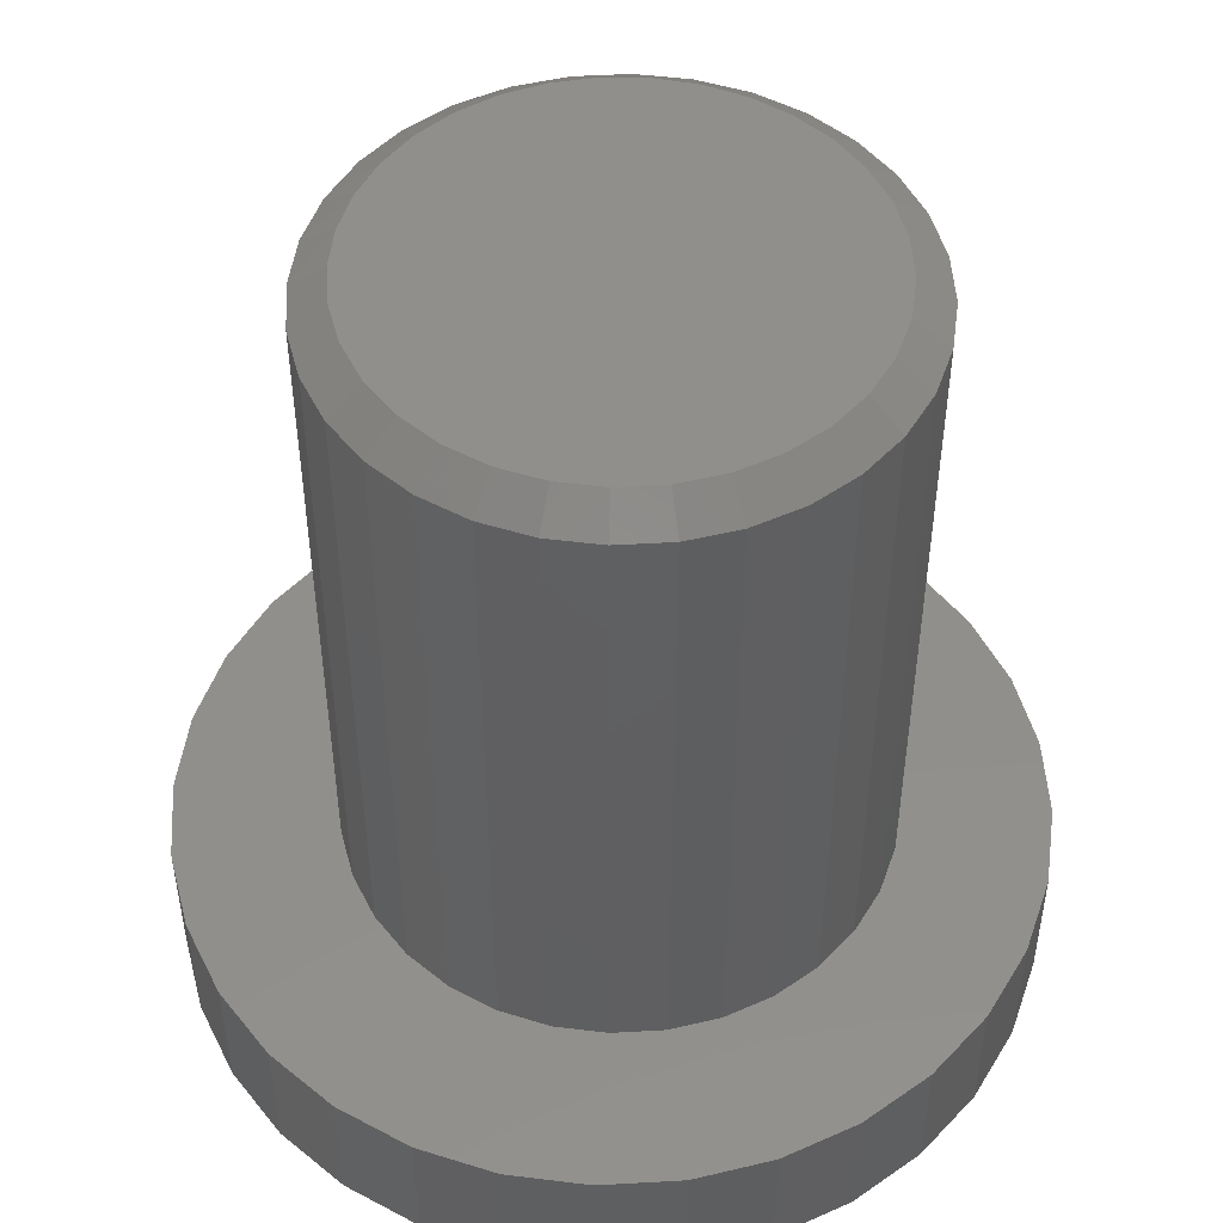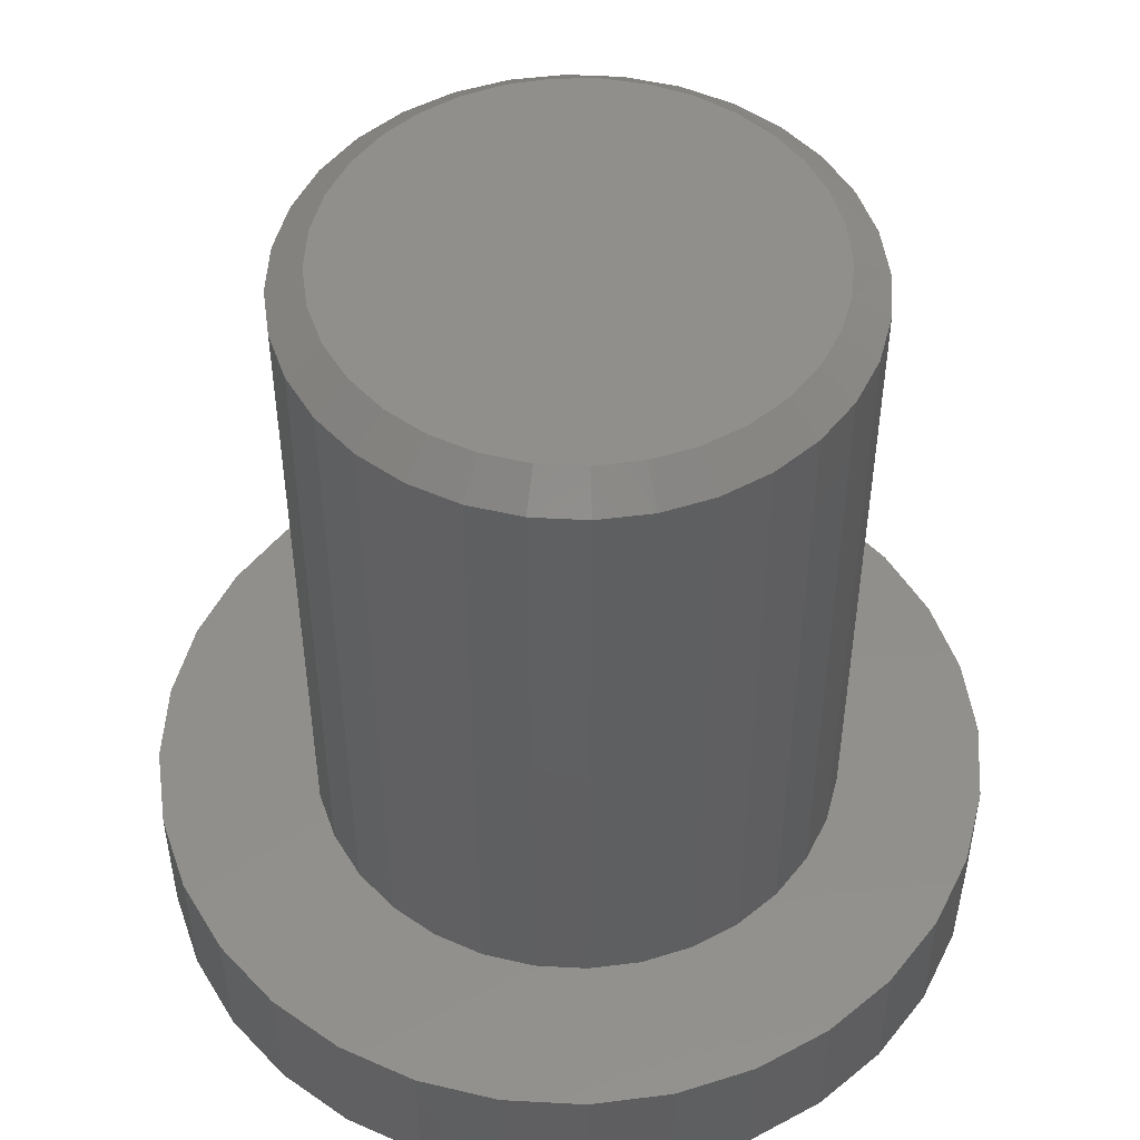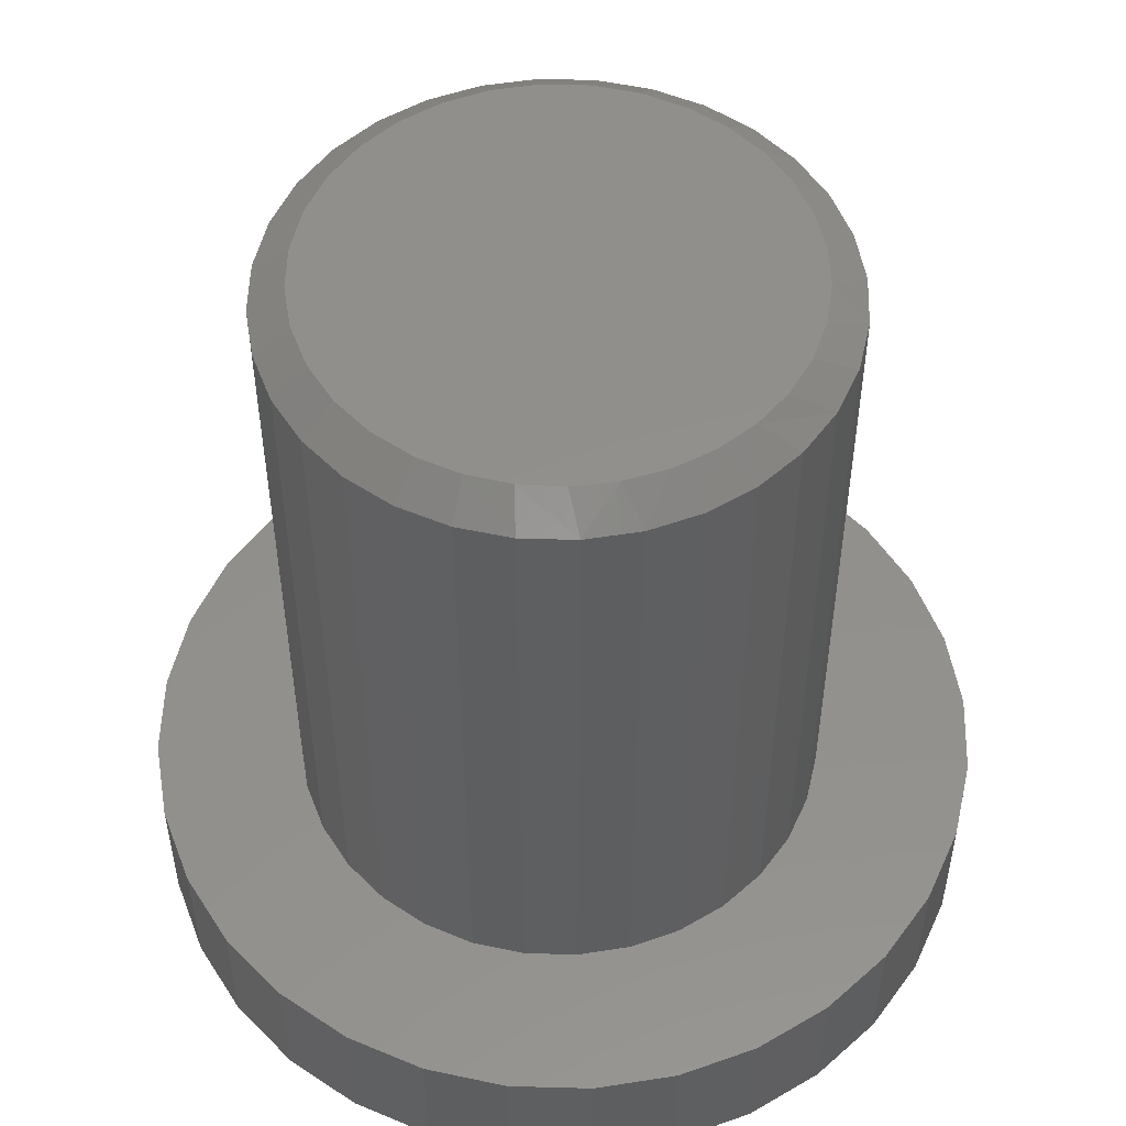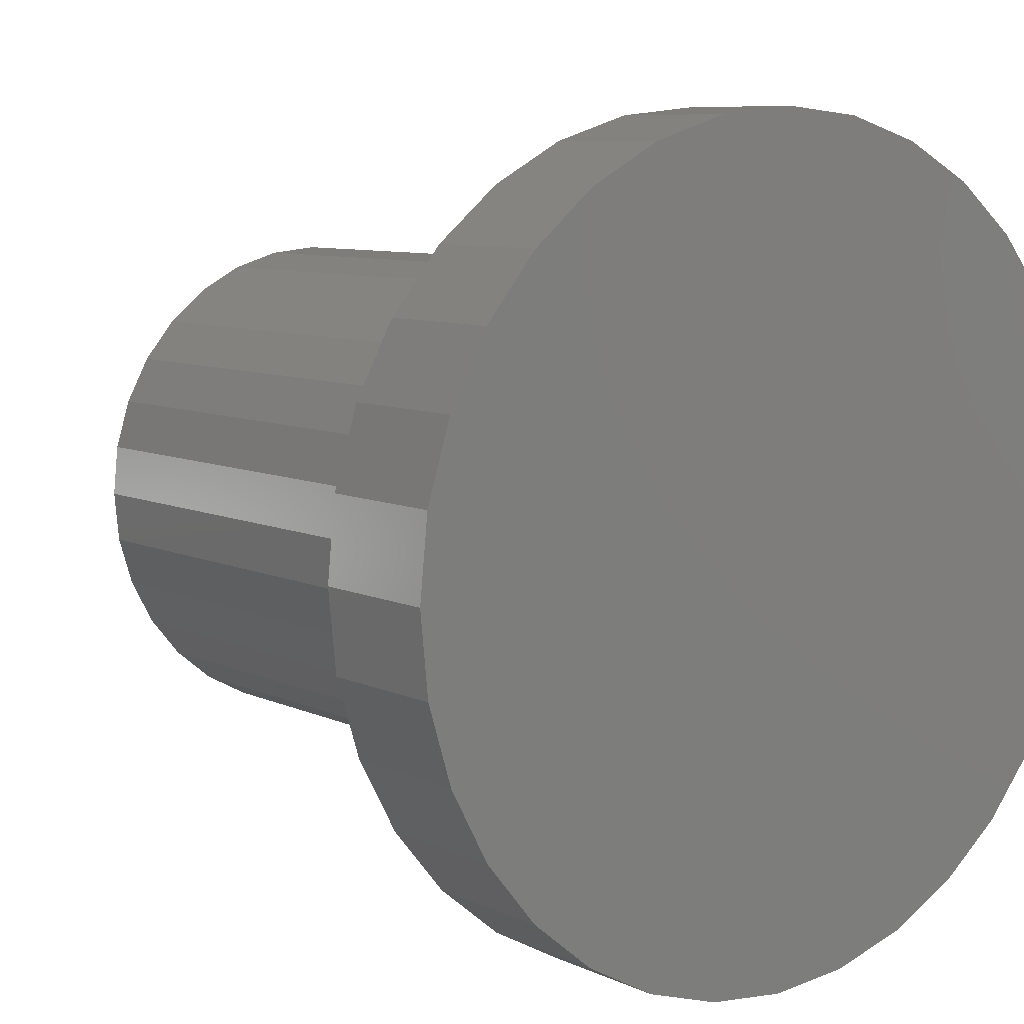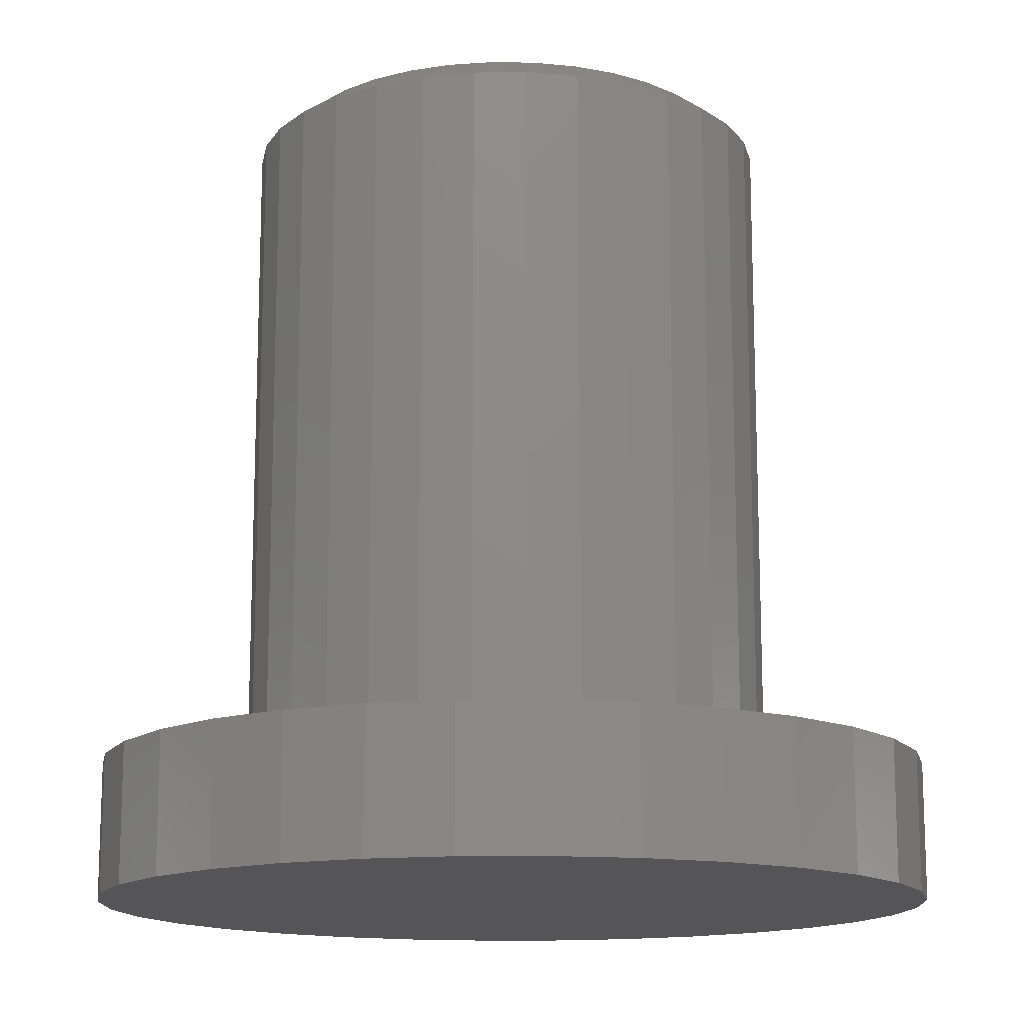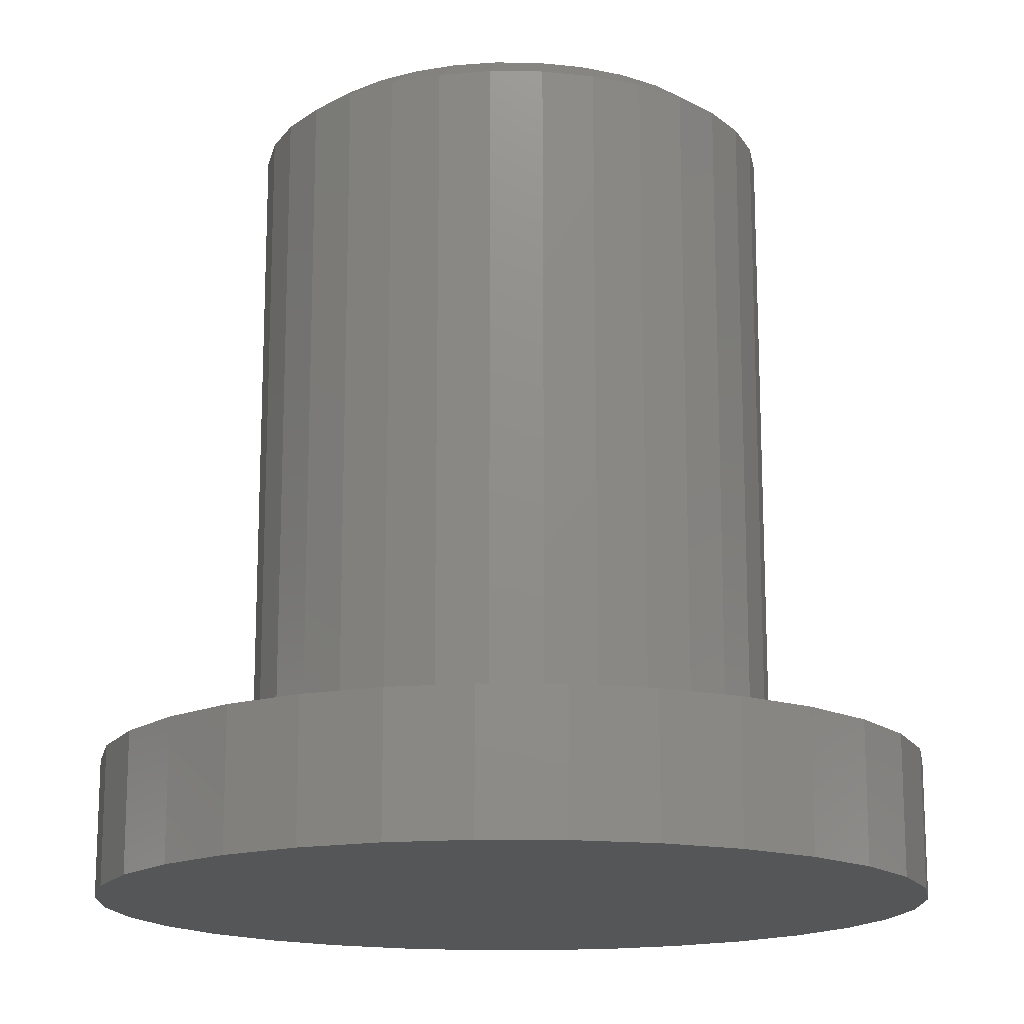
<metadata>
{"format":"stl","ext":"stl","renderer":"f3d","projection":"perspective","resolution":1024,"background":"white","views":[{"elev":49.8,"azim":159.6,"up":"+Z"},{"elev":50.3,"azim":-148.5,"up":"+Z"},{"elev":52.6,"azim":-60.2,"up":"+Z"},{"elev":7.9,"azim":142.1,"up":"+Y"},{"elev":-14.2,"azim":40.6,"up":"+Z"},{"elev":-15.9,"azim":83.2,"up":"+Z"}]}
</metadata>
<code>
# stl→obj: 161 verts, 318 faces
v 0.01151 0.3803 0
v 0.08571 0.373 0
v -0.06269 0.373 0
v 0.01151 -0.3803 0
v -0.06269 -0.373 0
v 0.08571 -0.373 0
v -0.134 -0.3514 0
v 0.1571 -0.3514 0
v -0.1998 -0.3162 0
v 0.2228 -0.3162 0
v -0.2574 -0.2689 0
v 0.2805 -0.2689 0
v -0.3047 -0.2113 0
v 0.3278 -0.2113 0
v -0.3399 -0.1456 0
v 0.3629 -0.1456 0
v -0.3615 -0.0742 0
v 0.3846 -0.0742 0
v -0.3688 4.658e-17 0
v 0.3919 0 0
v -0.3615 0.0742 0
v 0.3846 0.0742 0
v -0.3399 0.1456 0
v 0.3629 0.1456 0
v -0.3047 0.2113 0
v 0.3278 0.2113 0
v -0.2574 0.2689 0
v 0.2805 0.2689 0
v -0.1998 0.3162 0
v 0.2228 0.3162 0
v -0.134 0.3514 0
v 0.1571 0.3514 0
v -0.1669 0.171 0.125
v -0.3399 0.1456 0.125
v -0.197 0.1343 0.125
v 0.2805 0.2689 0.125
v 0.0512 0.2371 0.125
v 0.09655 0.2234 0.125
v 0.00403 0.2418 0.125
v 0.2228 0.3162 0.125
v 0.1571 0.3514 0.125
v 0.08571 0.373 0.125
v 0.01151 0.3803 0.125
v -0.06269 0.373 0.125
v -0.134 0.3514 0.125
v -0.1998 0.3162 0.125
v -0.2574 0.2689 0.125
v -0.3047 0.2113 0.125
v -0.08849 0.2234 0.125
v -0.04314 0.2371 0.125
v 0.00403 -0.2418 0.125
v -0.04314 -0.2371 0.125
v -0.2574 -0.2689 0.125
v -0.1998 -0.3162 0.125
v -0.134 -0.3514 0.125
v -0.06269 -0.373 0.125
v 0.01151 -0.3803 0.125
v 0.08571 -0.373 0.125
v 0.1571 -0.3514 0.125
v 0.2228 -0.3162 0.125
v 0.2805 -0.2689 0.125
v 0.0512 -0.2371 0.125
v -0.1303 0.201 0.125
v -0.2193 0.09252 0.125
v -0.3615 0.0742 0.125
v -0.2331 0.04717 0.125
v -0.3688 4.658e-17 0.125
v -0.2377 -1.851e-16 0.125
v -0.2331 -0.04717 0.125
v -0.3615 -0.0742 0.125
v -0.2193 -0.09252 0.125
v -0.197 -0.1343 0.125
v -0.3399 -0.1456 0.125
v -0.1669 -0.171 0.125
v -0.3047 -0.2113 0.125
v -0.1303 -0.201 0.125
v -0.08849 -0.2234 0.125
v 0.3278 0.2113 0.125
v 0.1384 0.201 0.125
v 0.3629 0.1456 0.125
v 0.175 0.171 0.125
v 0.2051 0.1343 0.125
v 0.3846 0.0742 0.125
v 0.2274 0.09252 0.125
v 0.3919 0 0.125
v 0.2412 0.04717 0.125
v 0.2458 0 0.125
v 0.3846 -0.0742 0.125
v 0.2412 -0.04717 0.125
v 0.2274 -0.09252 0.125
v 0.3629 -0.1456 0.125
v 0.2051 -0.1343 0.125
v 0.3278 -0.2113 0.125
v 0.175 -0.171 0.125
v 0.1384 -0.201 0.125
v 0.09655 -0.2234 0.125
v -0.2377 -1.851e-16 0.7266
v -0.2331 0.04717 0.7266
v -0.2193 0.09252 0.7266
v -0.197 0.1343 0.7266
v -0.1669 0.171 0.7266
v -0.1303 0.201 0.7266
v -0.08849 0.2234 0.7266
v -0.04314 0.2371 0.7266
v 0.00403 0.2418 0.7266
v 0.0512 0.2371 0.7266
v 0.09655 0.2234 0.7266
v 0.1384 0.201 0.7266
v 0.175 0.171 0.7266
v 0.2051 0.1343 0.7266
v 0.2274 0.09252 0.7266
v 0.2412 0.04717 0.7266
v 0.2458 -5.922e-17 0.7266
v 0.2412 -0.04717 0.7266
v 0.2274 -0.09252 0.7266
v 0.2051 -0.1343 0.7266
v 0.175 -0.171 0.7266
v 0.1384 -0.201 0.7266
v 0.09655 -0.2234 0.7266
v 0.0512 -0.2371 0.7266
v 0.00403 -0.2418 0.7266
v -0.04314 -0.2371 0.7266
v -0.08849 -0.2234 0.7266
v -0.1303 -0.201 0.7266
v -0.1669 -0.171 0.7266
v -0.197 -0.1343 0.7266
v -0.2193 -0.09252 0.7266
v -0.2331 -0.04717 0.7266
v -0.03704 0.2065 0.75
v 0.0451 0.2065 0.75
v 0.004031 0.2105 0.75
v -0.07653 0.1945 0.75
v 0.0846 0.1945 0.75
v 0.06164 -0.2025 0.75
v -0.0154 -0.2096 0.75
v 0.02345 -0.2096 0.75
v 0.121 0.175 0.75
v -0.1129 0.175 0.75
v 0.1529 0.1489 0.75
v -0.1448 0.1489 0.75
v 0.1791 0.117 0.75
v -0.171 0.117 0.75
v 0.1985 0.08056 0.75
v -0.1905 0.08057 0.75
v 0.2105 0.04107 0.75
v -0.2025 0.04107 0.75
v 0.2146 -2.988e-16 0.75
v -0.2065 2.485e-06 0.75
v 0.211 -0.03868 0.75
v -0.2029 -0.03868 0.75
v 0.2003 -0.07605 0.75
v -0.1923 -0.07605 0.75
v 0.183 -0.1108 0.75
v -0.175 -0.1108 0.75
v 0.1596 -0.1418 0.75
v -0.1516 -0.1418 0.75
v 0.1309 -0.168 0.75
v -0.1228 -0.168 0.75
v 0.09787 -0.1885 0.75
v -0.08981 -0.1885 0.75
v -0.05359 -0.2025 0.75
f 1 2 3
f 4 5 6
f 6 5 7
f 6 7 8
f 8 7 9
f 8 9 10
f 10 9 11
f 10 11 12
f 12 11 13
f 12 13 14
f 14 13 15
f 14 15 16
f 16 15 17
f 16 17 18
f 18 17 19
f 18 19 20
f 20 19 21
f 20 21 22
f 22 21 23
f 22 23 24
f 24 23 25
f 24 25 26
f 26 25 27
f 26 27 28
f 28 27 29
f 28 29 30
f 30 29 31
f 30 31 32
f 32 31 3
f 32 3 2
f 33 34 35
f 36 37 38
f 39 37 36
f 39 36 40
f 39 40 41
f 39 41 42
f 39 42 43
f 39 43 44
f 39 44 45
f 39 45 46
f 39 46 47
f 47 48 49
f 47 49 50
f 47 50 39
f 51 52 53
f 51 53 54
f 51 54 55
f 51 55 56
f 51 56 57
f 51 57 58
f 51 58 59
f 51 59 60
f 51 60 61
f 51 61 62
f 34 33 48
f 48 33 63
f 48 63 49
f 35 34 64
f 64 34 65
f 64 65 66
f 66 65 67
f 66 67 68
f 68 67 69
f 69 67 70
f 69 70 71
f 71 70 72
f 72 70 73
f 72 73 74
f 74 73 75
f 74 75 76
f 76 75 77
f 77 75 53
f 77 53 52
f 36 38 78
f 78 38 79
f 78 79 80
f 80 79 81
f 80 81 82
f 80 82 83
f 83 82 84
f 83 84 85
f 85 84 86
f 85 86 87
f 85 87 88
f 88 87 89
f 88 89 90
f 88 90 91
f 91 90 92
f 91 92 93
f 93 92 94
f 93 94 95
f 93 95 61
f 61 95 96
f 61 96 62
f 68 97 66
f 66 97 98
f 66 98 64
f 64 98 99
f 64 99 35
f 35 99 100
f 35 100 33
f 33 100 101
f 33 101 63
f 63 101 102
f 63 102 49
f 49 102 103
f 49 103 50
f 50 103 104
f 50 104 39
f 39 104 105
f 39 105 37
f 37 105 106
f 37 106 38
f 38 106 107
f 38 107 79
f 79 107 108
f 79 108 81
f 81 108 109
f 81 109 82
f 82 109 110
f 82 110 84
f 84 110 111
f 84 111 86
f 86 111 112
f 86 112 87
f 87 112 113
f 87 113 89
f 89 113 114
f 89 114 90
f 90 114 115
f 90 115 92
f 92 115 116
f 92 116 94
f 94 116 117
f 94 117 95
f 95 117 118
f 95 118 96
f 96 118 119
f 96 119 62
f 62 119 120
f 62 120 51
f 51 120 121
f 51 121 52
f 52 121 122
f 52 122 77
f 77 122 123
f 77 123 76
f 76 123 124
f 76 124 74
f 74 124 125
f 74 125 72
f 72 125 126
f 72 126 71
f 71 126 127
f 71 127 69
f 69 127 128
f 69 128 68
f 68 128 97
f 20 85 18
f 18 85 88
f 18 88 16
f 16 88 91
f 16 91 14
f 14 91 93
f 14 93 12
f 12 93 61
f 12 61 10
f 10 61 60
f 10 60 8
f 8 60 59
f 8 59 6
f 6 59 58
f 6 58 4
f 4 58 57
f 4 57 5
f 5 57 56
f 5 56 7
f 7 56 55
f 7 55 9
f 9 55 54
f 9 54 11
f 11 54 53
f 11 53 13
f 13 53 75
f 13 75 15
f 15 75 73
f 15 73 17
f 17 73 70
f 17 70 19
f 19 70 67
f 19 67 21
f 21 67 65
f 21 65 23
f 23 65 34
f 23 34 25
f 25 34 48
f 25 48 27
f 27 48 47
f 27 47 29
f 29 47 46
f 29 46 31
f 31 46 45
f 31 45 3
f 3 45 44
f 3 44 1
f 1 44 43
f 1 43 2
f 2 43 42
f 2 42 32
f 32 42 41
f 32 41 30
f 30 41 40
f 30 40 28
f 28 40 36
f 28 36 26
f 26 36 78
f 26 78 24
f 24 78 80
f 24 80 22
f 22 80 83
f 22 83 20
f 20 83 85
f 129 130 131
f 130 129 132
f 130 132 133
f 134 135 136
f 133 132 137
f 137 132 138
f 137 138 139
f 139 138 140
f 139 140 141
f 141 140 142
f 141 142 143
f 143 142 144
f 143 144 145
f 145 144 146
f 145 146 147
f 147 146 148
f 147 148 149
f 149 148 150
f 149 150 151
f 151 150 152
f 151 152 153
f 153 152 154
f 153 154 155
f 155 154 156
f 155 156 157
f 157 156 158
f 157 158 159
f 159 158 160
f 159 160 134
f 134 160 161
f 134 161 135
f 137 107 133
f 129 131 104
f 131 130 105
f 105 104 131
f 99 142 100
f 142 99 144
f 144 99 98
f 144 98 146
f 146 98 97
f 146 97 148
f 143 110 141
f 110 143 111
f 111 143 145
f 111 145 112
f 112 145 147
f 112 147 113
f 107 137 108
f 108 137 139
f 108 139 109
f 109 139 141
f 109 141 110
f 105 130 106
f 106 130 133
f 106 133 107
f 102 132 103
f 103 132 129
f 103 129 104
f 132 102 138
f 138 102 101
f 138 101 140
f 140 101 100
f 140 100 142
f 126 125 156
f 124 123 160
f 158 124 160
f 158 125 124
f 156 125 158
f 122 121 161
f 161 123 122
f 160 123 161
f 121 120 136
f 135 121 136
f 119 118 159
f 134 119 159
f 134 120 119
f 136 120 134
f 118 117 157
f 159 118 157
f 155 117 116
f 157 117 155
f 135 161 121
f 155 116 153
f 153 116 115
f 153 115 151
f 151 115 114
f 151 114 149
f 149 114 113
f 149 113 147
f 156 154 126
f 126 154 152
f 126 152 127
f 127 152 150
f 127 150 128
f 128 150 148
f 128 148 97

</code>
